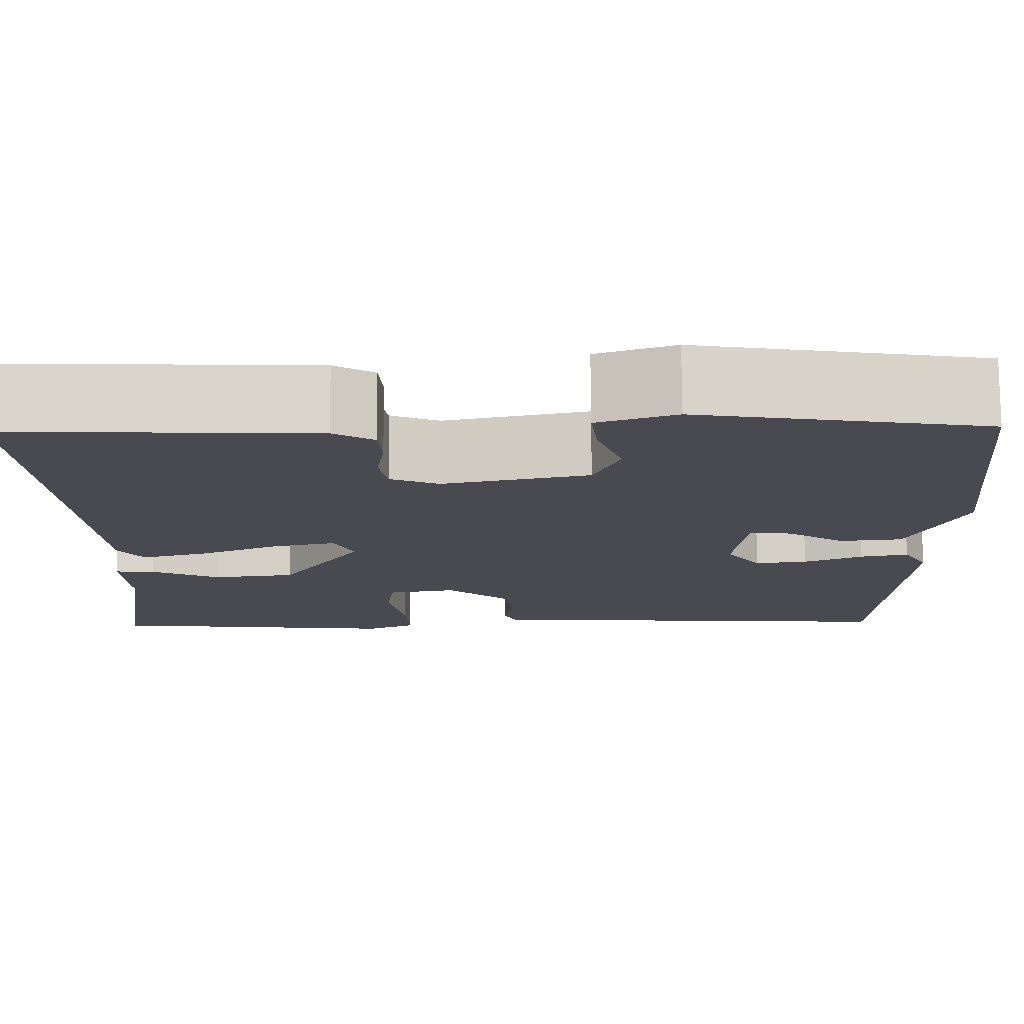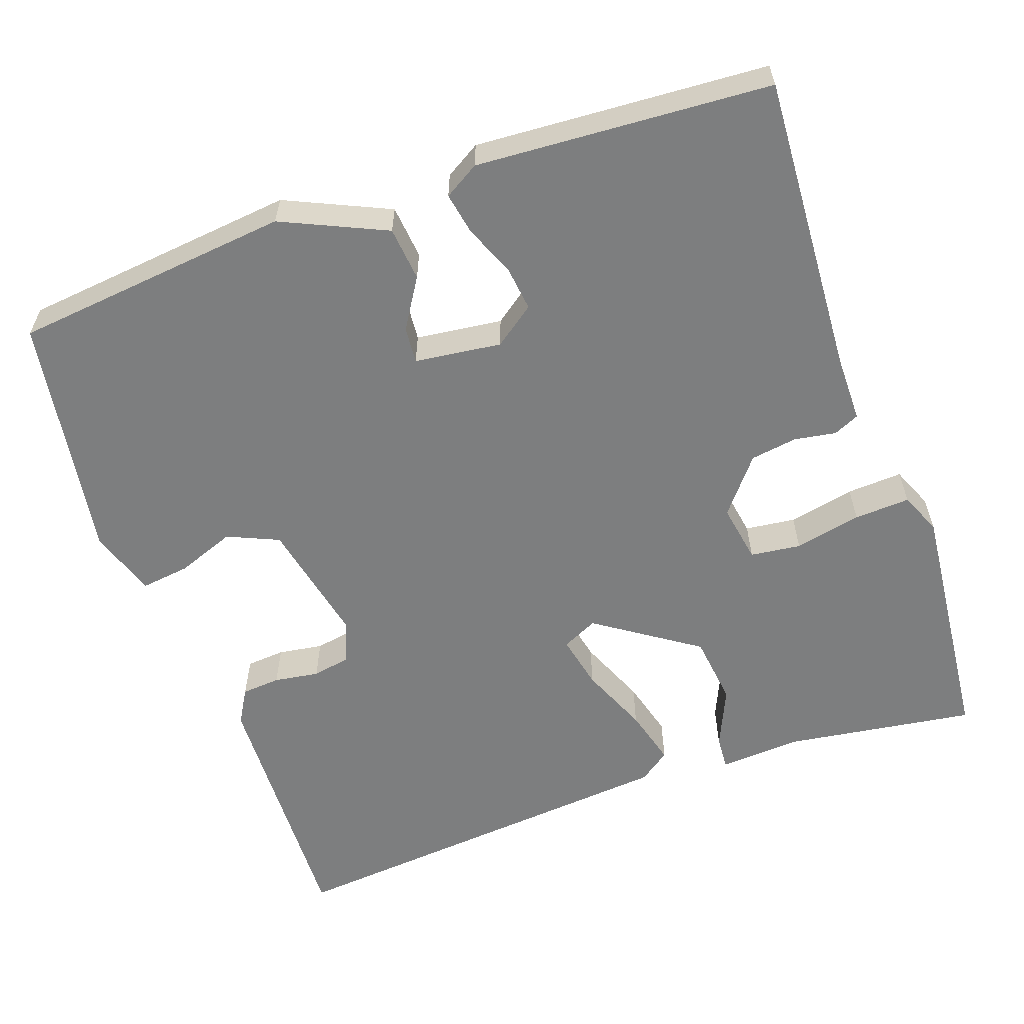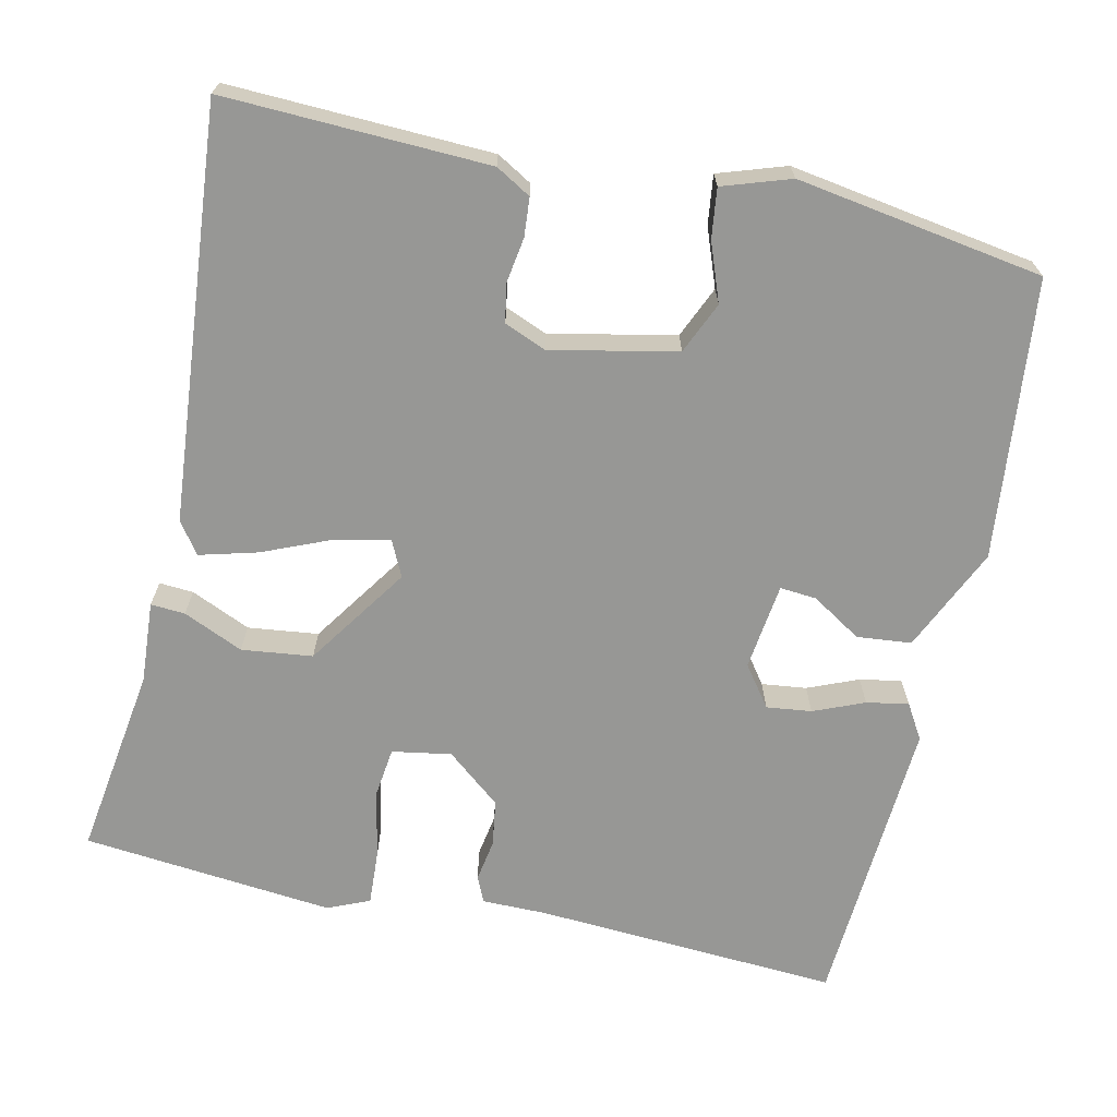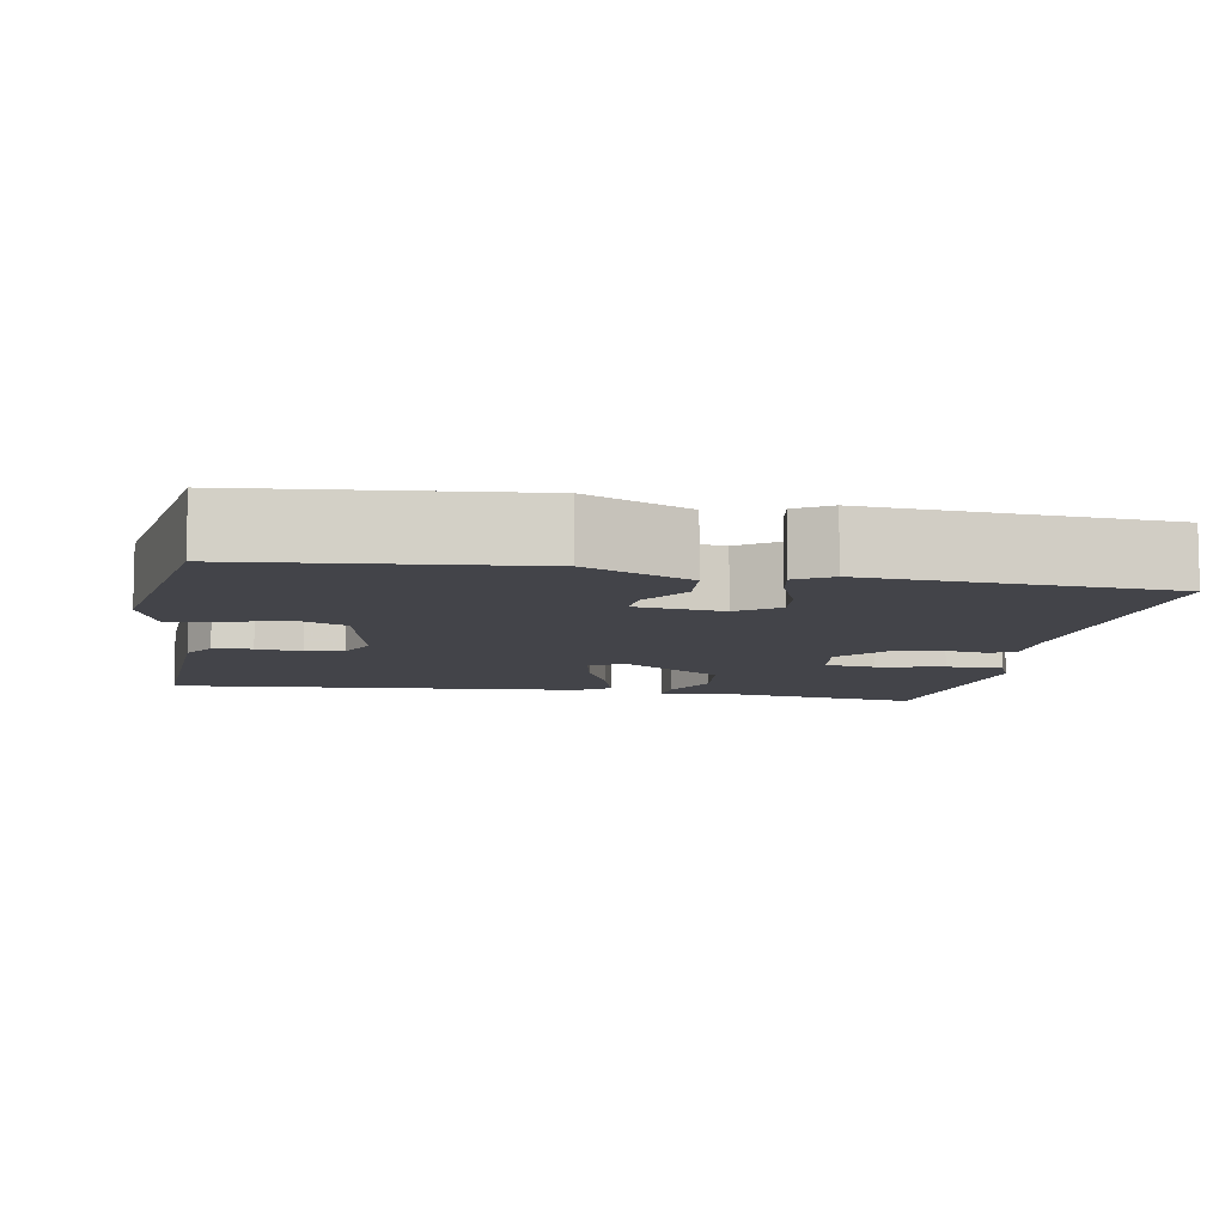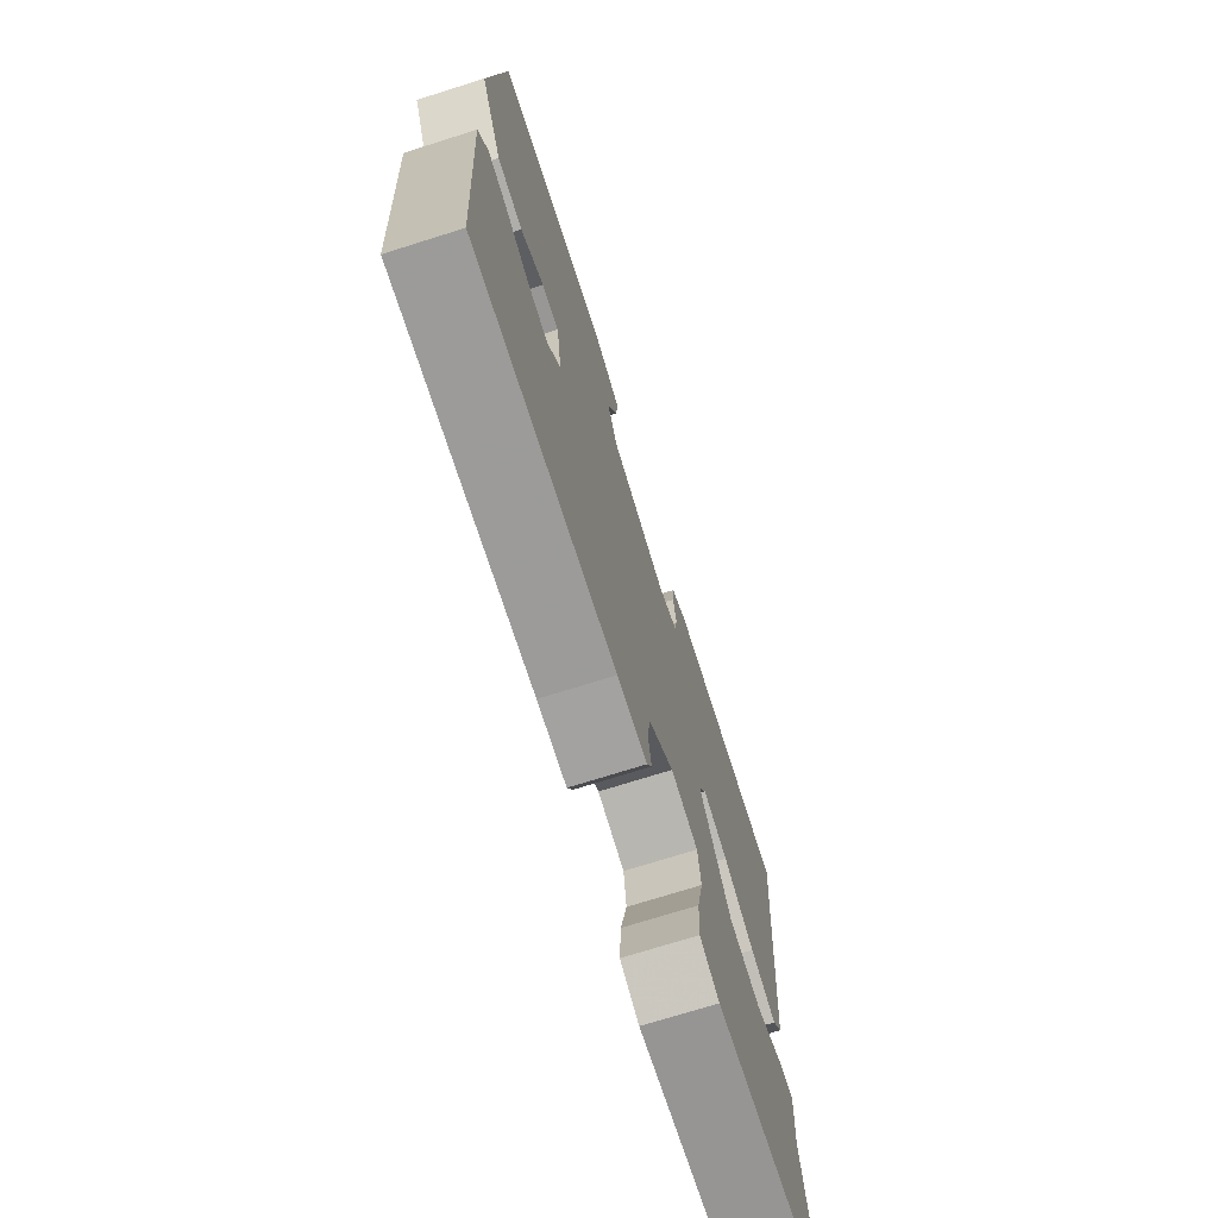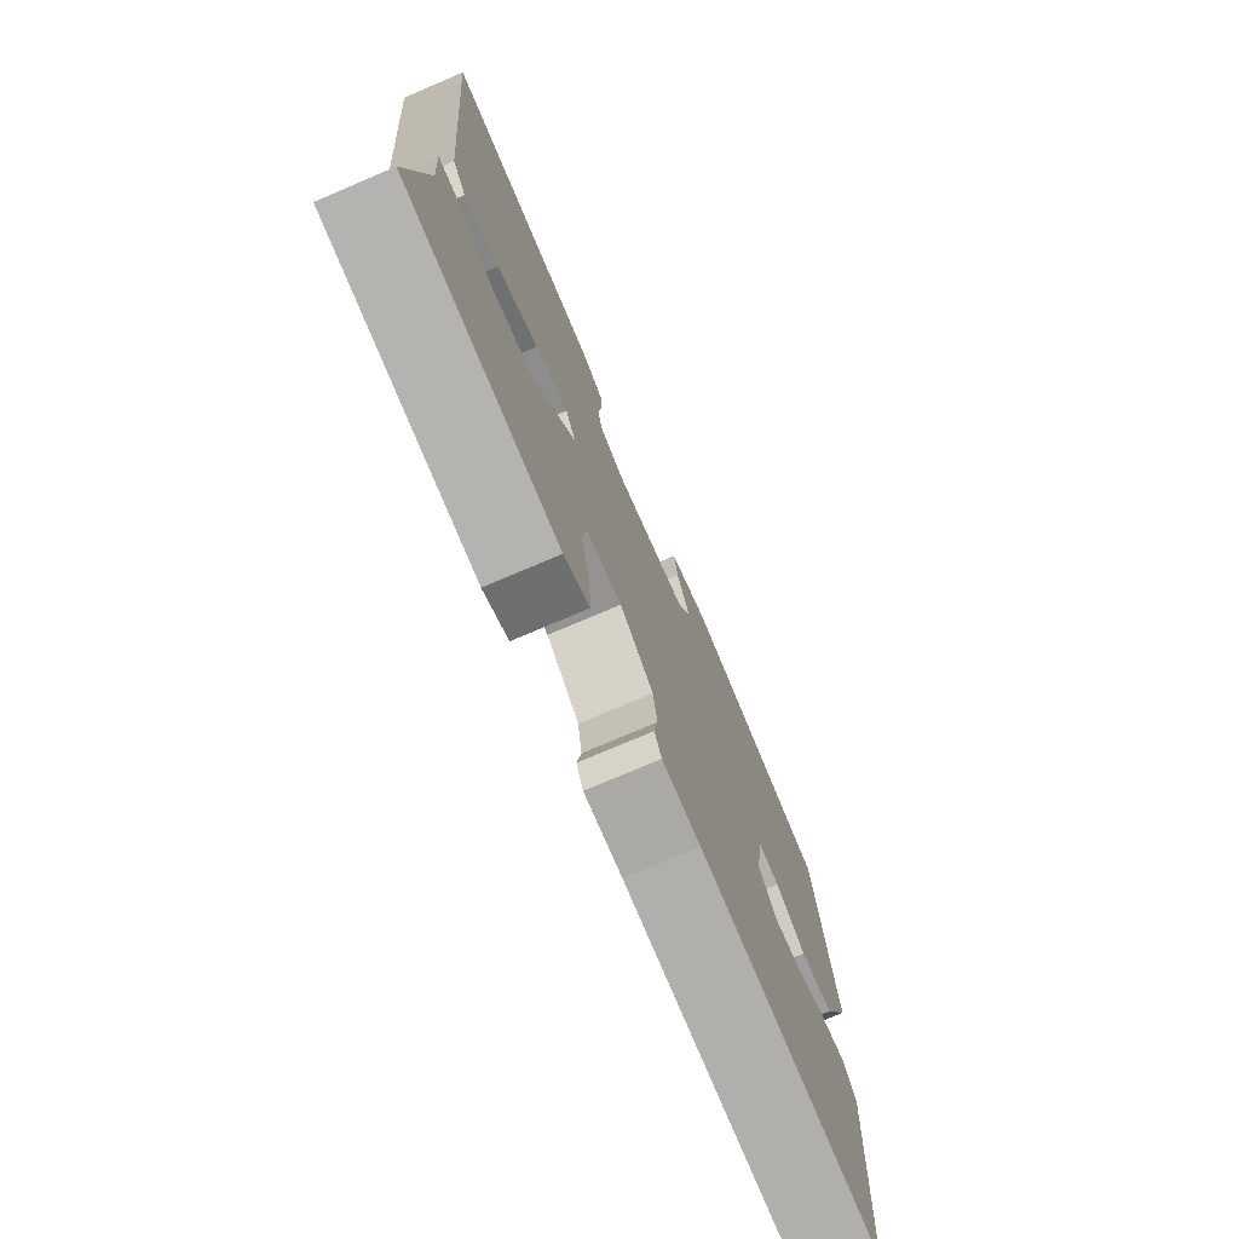
<metadata>
{"format":"obj","ext":"obj","renderer":"f3d","projection":"perspective","resolution":1024,"background":"white","views":[{"elev":76.4,"azim":-0.3,"up":"+Z"},{"elev":-59.3,"azim":109.5,"up":"+Y"},{"elev":-68.1,"azim":-12.5,"up":"+Y"},{"elev":-8.4,"azim":79.6,"up":"+Y"},{"elev":-72.7,"azim":107.5,"up":"+Z"},{"elev":-75.5,"azim":-66.9,"up":"+Z"}]}
</metadata>
<code>
v -0.5 0.07 -0.5
v -0.464 0.07 -0.254
v -0.471 0.07 -0.149
v -0.427 0.07 -0.152
v -0.35 0.07 -0.186
v -0.259 0.07 -0.175
v -0.17 0.07 -0.044
v -0.192 0.07 0.002
v -0.262 0.07 -0.013
v -0.35 0.07 -0.05
v -0.424 0.07 -0.07
v -0.453 0.07 -0.03
v -0.5 0.07 0.5
v -0.161 0.07 0.488
v -0.116 0.07 0.462
v -0.112 0.07 0.412
v -0.121 0.07 0.354
v -0.112 0.07 0.305
v -0.058 0.07 0.283
v 0.103 0.07 0.317
v 0.132 0.07 0.383
v 0.104 0.07 0.458
v 0.096 0.07 0.521
v 0.183 0.07 0.55
v 0.5 0.07 0.5
v 0.538 0.07 0.141
v 0.477 0.07 0.007
v 0.407 0.07 0
v 0.343 0.07 0.04
v 0.296 0.07 0.044
v 0.282 0.07 -0.068
v 0.32 0.07 -0.12
v 0.378 0.07 -0.113
v 0.443 0.07 -0.086
v 0.497 0.07 -0.076
v 0.524 0.07 -0.121
v 0.5 0.07 -0.5
v 0.107 0.07 -0.477
v 0.025 0.07 -0.477
v 0.01 0.07 -0.444
v 0.019 0.07 -0.39
v 0.01 0.07 -0.33
v -0.06 0.07 -0.273
v -0.136 0.07 -0.286
v -0.144 0.07 -0.351
v -0.126 0.07 -0.437
v -0.122 0.07 -0.509
v -0.176 0.07 -0.532
v -0.5 0 -0.5
v -0.464 0 -0.254
v -0.471 0 -0.149
v -0.427 0 -0.152
v -0.35 0 -0.186
v -0.259 0 -0.175
v -0.17 0 -0.044
v -0.192 0 0.002
v -0.262 0 -0.013
v -0.35 0 -0.05
v -0.424 0 -0.07
v -0.453 0 -0.03
v -0.5 0 0.5
v -0.161 0 0.488
v -0.116 0 0.462
v -0.112 0 0.412
v -0.121 0 0.354
v -0.112 0 0.305
v -0.058 0 0.283
v 0.103 0 0.317
v 0.132 0 0.383
v 0.104 0 0.458
v 0.096 0 0.521
v 0.183 0 0.55
v 0.5 0 0.5
v 0.538 0 0.141
v 0.477 0 0.007
v 0.407 0 0
v 0.343 0 0.04
v 0.296 0 0.044
v 0.282 0 -0.068
v 0.32 0 -0.12
v 0.378 0 -0.113
v 0.443 0 -0.086
v 0.497 0 -0.076
v 0.524 0 -0.121
v 0.5 0 -0.5
v 0.107 0 -0.477
v 0.025 0 -0.477
v 0.01 0 -0.444
v 0.019 0 -0.39
v 0.01 0 -0.33
v -0.06 0 -0.273
v -0.136 0 -0.286
v -0.144 0 -0.351
v -0.126 0 -0.437
v -0.122 0 -0.509
v -0.176 0 -0.532
f 48 1 2
f 47 48 2
f 46 47 2
f 45 46 2
f 3 4 5
f 2 3 5
f 45 2 5
f 44 45 5
f 43 44 5 6
f 38 39 40 41
f 38 41 42
f 37 38 42
f 36 37 42
f 35 36 42
f 34 35 42
f 33 34 42
f 32 33 42 43
f 27 28 29
f 26 27 29
f 25 26 29
f 24 25 29
f 23 24 29
f 22 23 29
f 21 22 29
f 20 21 29 30
f 19 20 30 31
f 15 16 17
f 14 15 17
f 13 14 17
f 12 13 17
f 11 12 17
f 10 11 17
f 9 10 17
f 8 9 17 18
f 31 32 43
f 19 31 43
f 18 19 43
f 8 18 43
f 7 8 43
f 6 7 43
f 50 49 96
f 50 96 95
f 50 95 94
f 50 94 93
f 53 52 51
f 53 51 50
f 53 50 93
f 53 93 92
f 54 53 92 91
f 89 88 87 86
f 90 89 86
f 90 86 85
f 90 85 84
f 90 84 83
f 90 83 82
f 90 82 81
f 91 90 81 80
f 77 76 75
f 77 75 74
f 77 74 73
f 77 73 72
f 77 72 71
f 77 71 70
f 77 70 69
f 78 77 69 68
f 79 78 68 67
f 65 64 63
f 65 63 62
f 65 62 61
f 65 61 60
f 65 60 59
f 65 59 58
f 65 58 57
f 66 65 57 56
f 91 80 79
f 91 79 67
f 91 67 66
f 91 66 56
f 91 56 55
f 91 55 54
f 1 49 50 2
f 2 50 51 3
f 3 51 52 4
f 4 52 53 5
f 5 53 54 6
f 6 54 55 7
f 7 55 56 8
f 8 56 57 9
f 9 57 58 10
f 10 58 59 11
f 11 59 60 12
f 12 60 61 13
f 13 61 62 14
f 14 62 63 15
f 15 63 64 16
f 16 64 65 17
f 17 65 66 18
f 18 66 67 19
f 19 67 68 20
f 20 68 69 21
f 21 69 70 22
f 22 70 71 23
f 23 71 72 24
f 24 72 73 25
f 25 73 74 26
f 26 74 75 27
f 27 75 76 28
f 28 76 77 29
f 29 77 78 30
f 30 78 79 31
f 31 79 80 32
f 32 80 81 33
f 33 81 82 34
f 34 82 83 35
f 35 83 84 36
f 36 84 85 37
f 37 85 86 38
f 38 86 87 39
f 39 87 88 40
f 40 88 89 41
f 41 89 90 42
f 42 90 91 43
f 43 91 92 44
f 44 92 93 45
f 45 93 94 46
f 46 94 95 47
f 47 95 96 48
f 48 96 49 1

</code>
